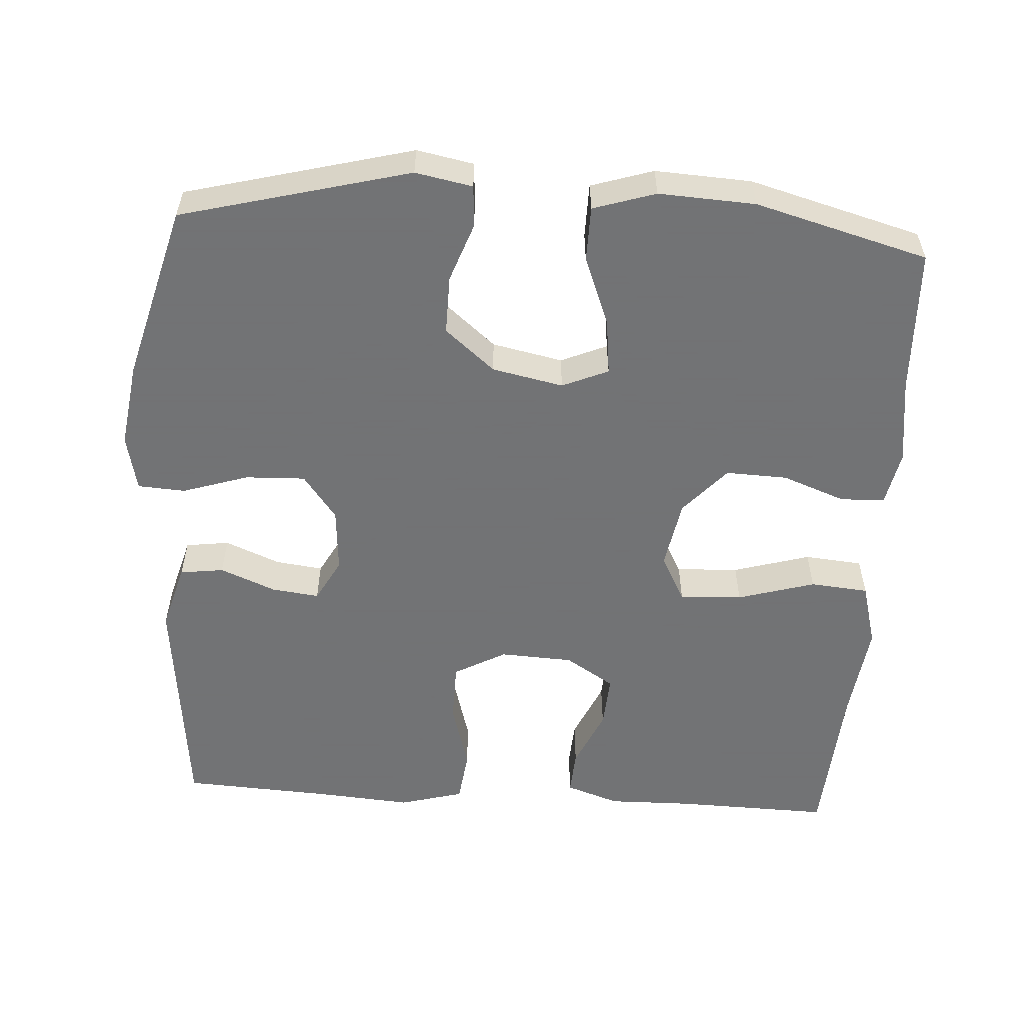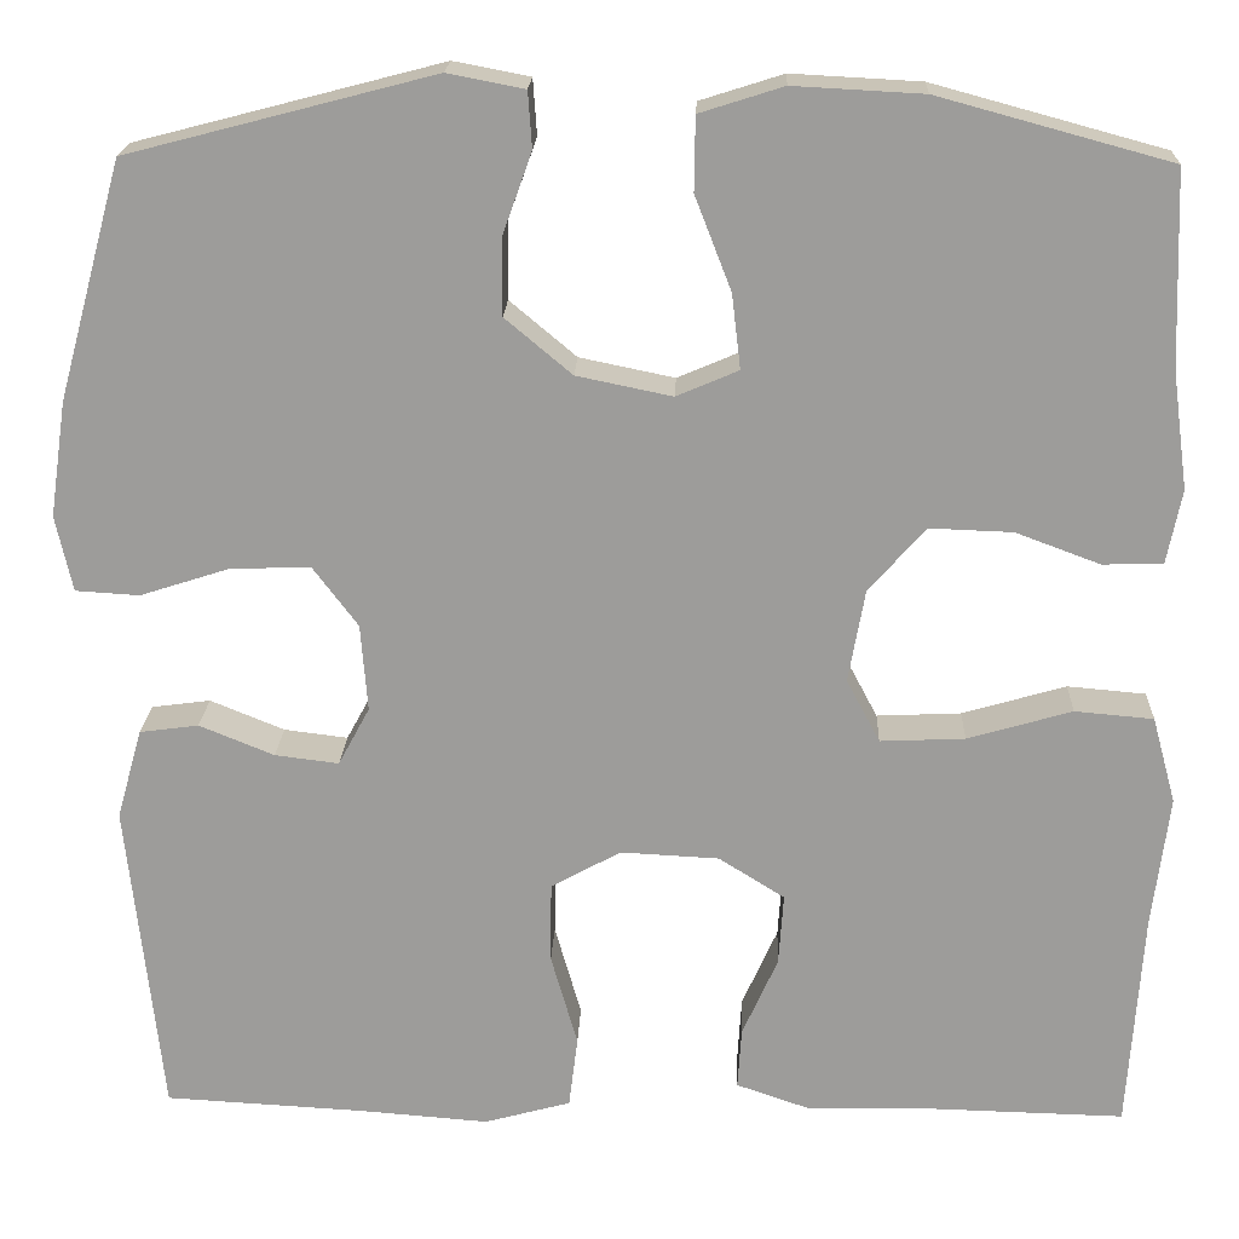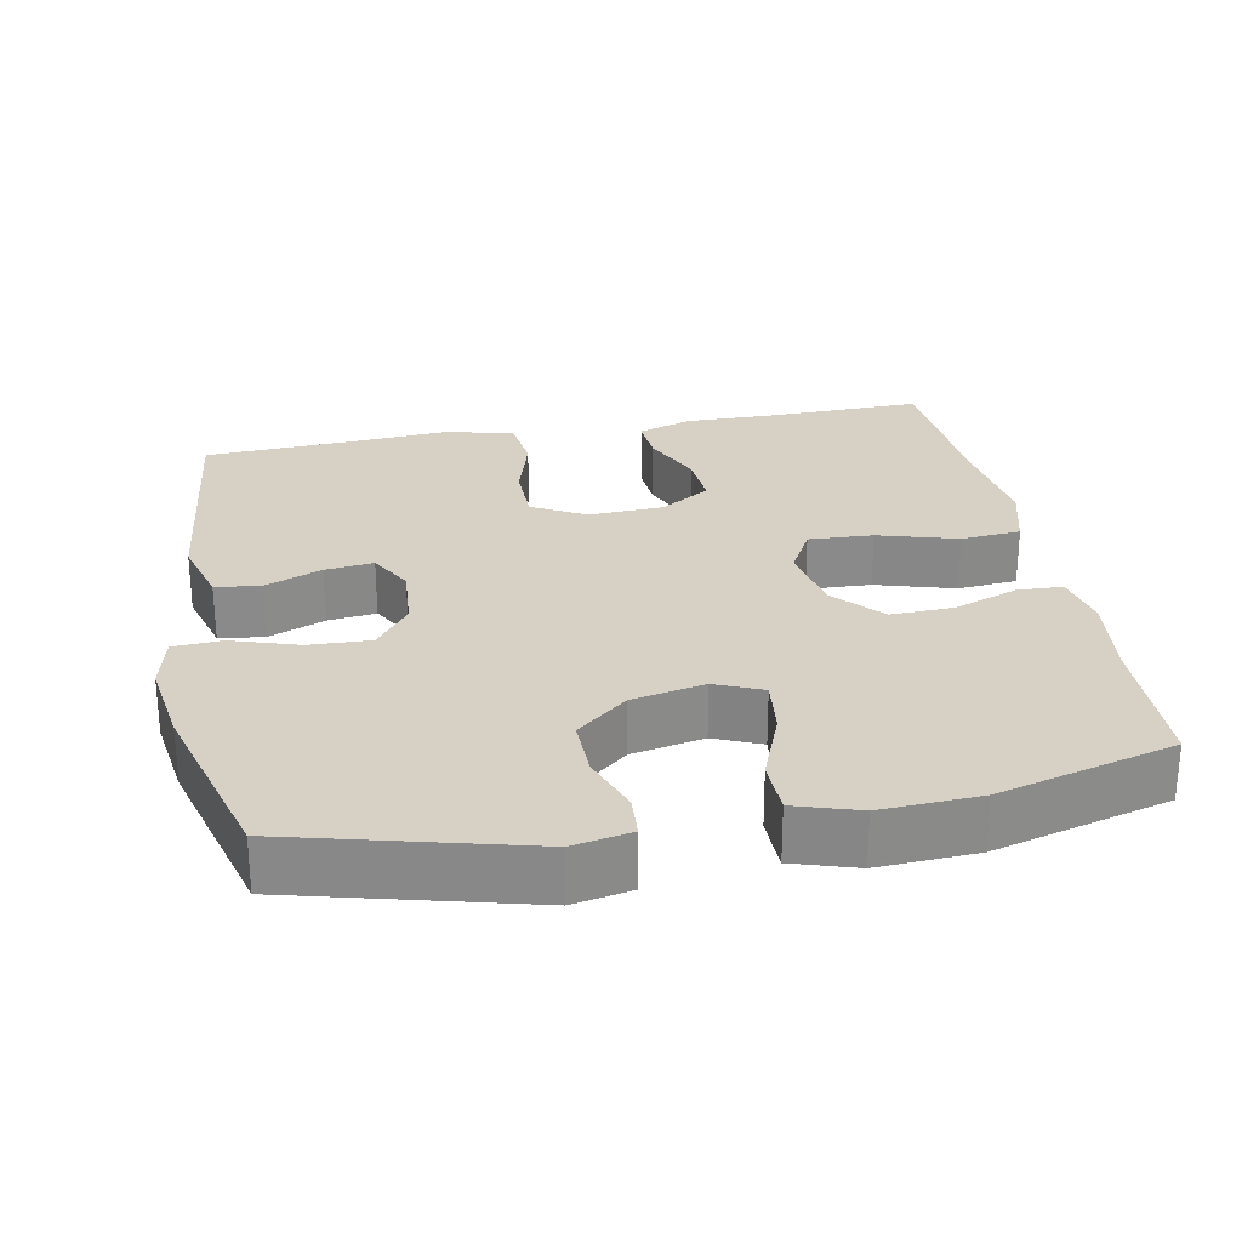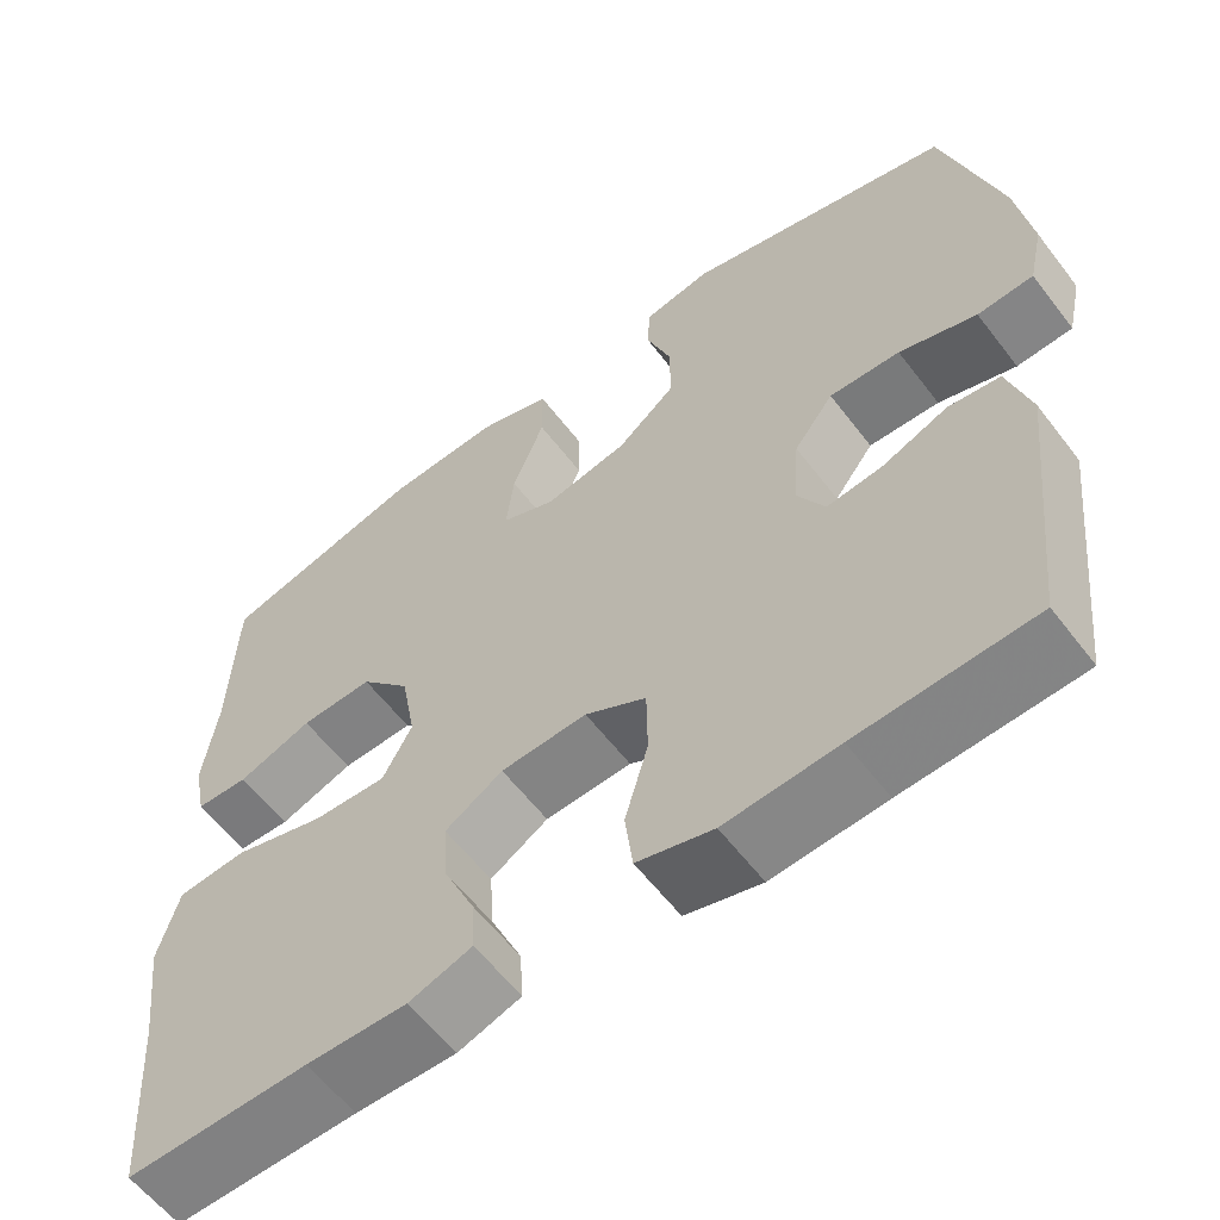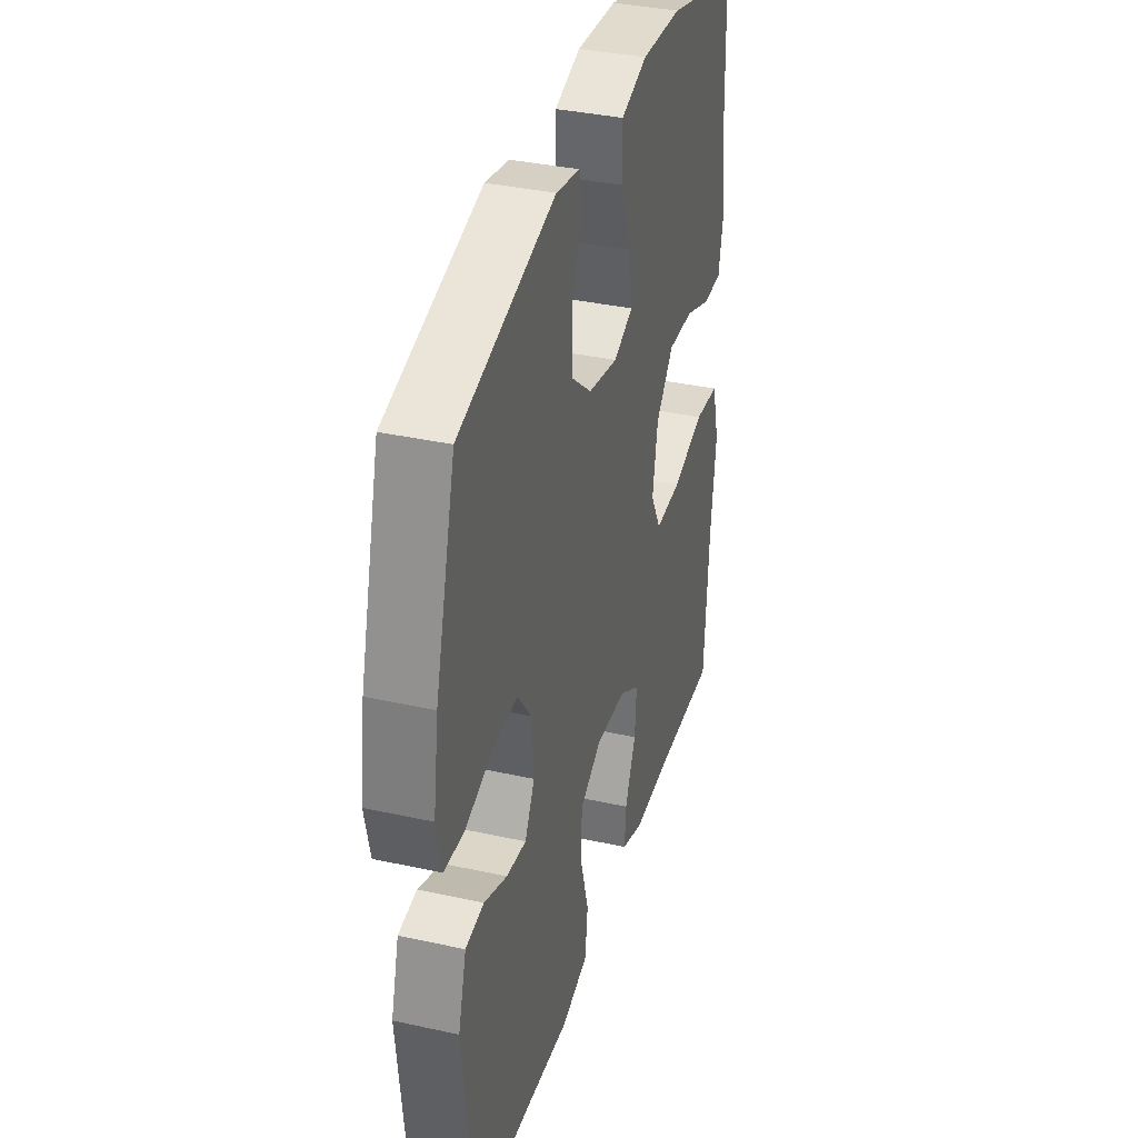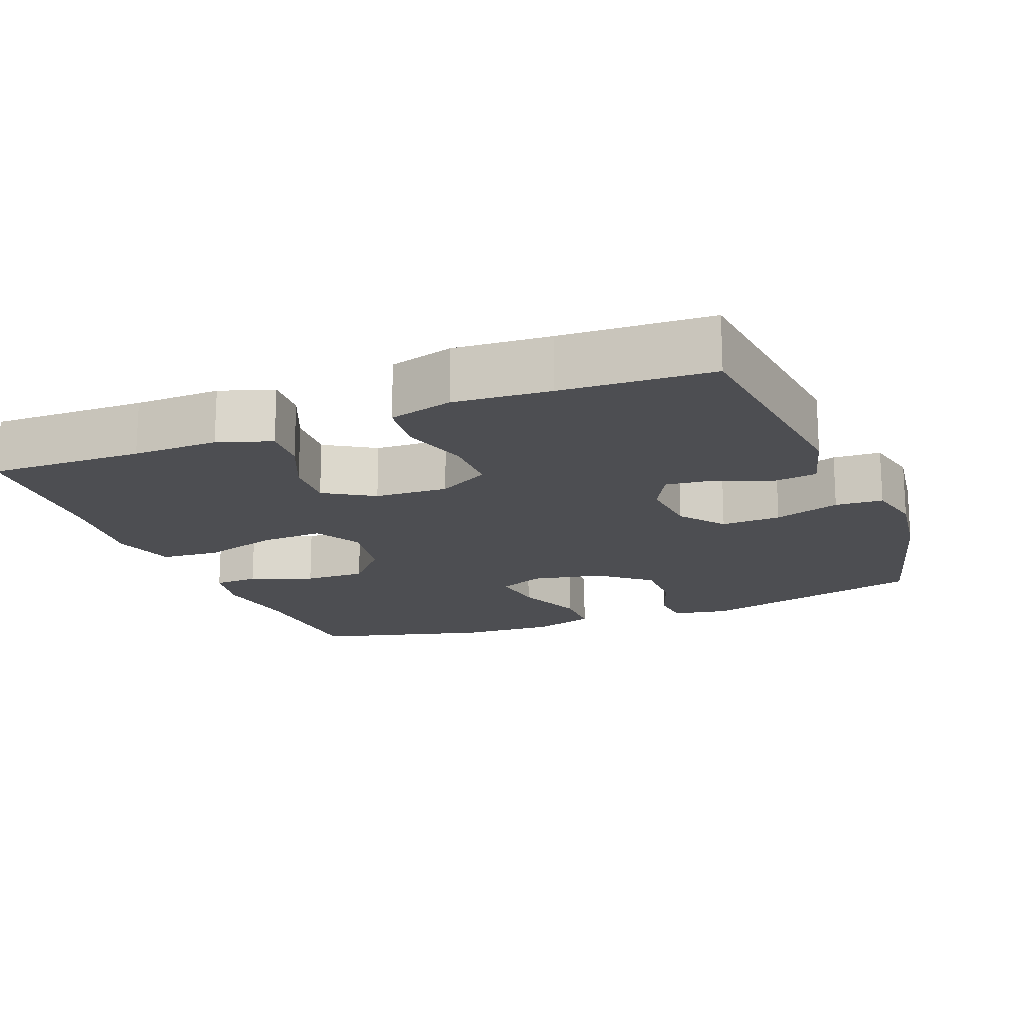
<metadata>
{"format":"obj","ext":"obj","renderer":"f3d","projection":"perspective","resolution":1024,"background":"white","views":[{"elev":-55.7,"azim":-3.6,"up":"+Y"},{"elev":19.5,"azim":2.3,"up":"+Z"},{"elev":26.8,"azim":-10.8,"up":"+Y"},{"elev":-59.5,"azim":-142.8,"up":"+Z"},{"elev":36.0,"azim":-73.8,"up":"+Z"},{"elev":-17.1,"azim":-158.2,"up":"+Y"}]}
</metadata>
<code>
v -0.5 0.07 0.5
v -0.188 0.07 0.581
v -0.11 0.07 0.566
v -0.106 0.07 0.509
v -0.135 0.07 0.428
v -0.136 0.07 0.348
v -0.068 0.07 0.291
v 0.029 0.07 0.271
v 0.092 0.07 0.298
v 0.083 0.07 0.374
v 0.046 0.07 0.469
v 0.047 0.07 0.544
v 0.132 0.07 0.571
v 0.264 0.07 0.564
v 0.5 0.07 0.5
v 0.507 0.07 0.302
v 0.523 0.07 0.183
v 0.508 0.07 0.108
v 0.447 0.07 0.106
v 0.361 0.07 0.138
v 0.277 0.07 0.141
v 0.219 0.07 0.076
v 0.202 0.07 -0.019
v 0.236 0.07 -0.083
v 0.322 0.07 -0.079
v 0.428 0.07 -0.048
v 0.508 0.07 -0.055
v 0.532 0.07 -0.143
v 0.515 0.07 -0.277
v 0.5 0.07 -0.5
v 0.289 0.07 -0.495
v 0.172 0.07 -0.497
v 0.099 0.07 -0.472
v 0.103 0.07 -0.41
v 0.139 0.07 -0.329
v 0.144 0.07 -0.256
v 0.077 0.07 -0.214
v -0.023 0.07 -0.209
v -0.094 0.07 -0.248
v -0.095 0.07 -0.33
v -0.068 0.07 -0.424
v -0.077 0.07 -0.497
v -0.165 0.07 -0.521
v -0.296 0.07 -0.511
v -0.5 0.07 -0.5
v -0.535 0.07 -0.177
v -0.509 0.07 -0.085
v -0.449 0.07 -0.077
v -0.373 0.07 -0.108
v -0.308 0.07 -0.116
v -0.276 0.07 -0.057
v -0.283 0.07 0.032
v -0.329 0.07 0.093
v -0.411 0.07 0.09
v -0.501 0.07 0.061
v -0.566 0.07 0.065
v -0.583 0.07 0.142
v -0.566 0.07 0.259
v -0.5 0 0.5
v -0.188 0 0.581
v -0.11 0 0.566
v -0.106 0 0.509
v -0.135 0 0.428
v -0.136 0 0.348
v -0.068 0 0.291
v 0.029 0 0.271
v 0.092 0 0.298
v 0.083 0 0.374
v 0.046 0 0.469
v 0.047 0 0.544
v 0.132 0 0.571
v 0.264 0 0.564
v 0.5 0 0.5
v 0.507 0 0.302
v 0.523 0 0.183
v 0.508 0 0.108
v 0.447 0 0.106
v 0.361 0 0.138
v 0.277 0 0.141
v 0.219 0 0.076
v 0.202 0 -0.019
v 0.236 0 -0.083
v 0.322 0 -0.079
v 0.428 0 -0.048
v 0.508 0 -0.055
v 0.532 0 -0.143
v 0.515 0 -0.277
v 0.5 0 -0.5
v 0.289 0 -0.495
v 0.172 0 -0.497
v 0.099 0 -0.472
v 0.103 0 -0.41
v 0.139 0 -0.329
v 0.144 0 -0.256
v 0.077 0 -0.214
v -0.023 0 -0.209
v -0.094 0 -0.248
v -0.095 0 -0.33
v -0.068 0 -0.424
v -0.077 0 -0.497
v -0.165 0 -0.521
v -0.296 0 -0.511
v -0.5 0 -0.5
v -0.535 0 -0.177
v -0.509 0 -0.085
v -0.449 0 -0.077
v -0.373 0 -0.108
v -0.308 0 -0.116
v -0.276 0 -0.057
v -0.283 0 0.032
v -0.329 0 0.093
v -0.411 0 0.09
v -0.501 0 0.061
v -0.566 0 0.065
v -0.583 0 0.142
v -0.566 0 0.259
f 3 4 5
f 2 3 5
f 1 2 5
f 58 1 5
f 57 58 5
f 56 57 5
f 55 56 5
f 54 55 5
f 53 54 5 6
f 52 53 6 7
f 51 52 7 8
f 50 51 8 9
f 47 48 49
f 46 47 49
f 45 46 49
f 44 45 49
f 44 49 50
f 43 44 50
f 42 43 50
f 41 42 50
f 40 41 50
f 39 40 50
f 38 39 50 9
f 33 34 35
f 32 33 35
f 31 32 35
f 31 35 36
f 30 31 36
f 29 30 36
f 29 36 37
f 28 29 37
f 27 28 37
f 26 27 37
f 25 26 37
f 18 19 20
f 17 18 20
f 16 17 20
f 16 20 21
f 15 16 21
f 14 15 21
f 13 14 21
f 12 13 21
f 11 12 21
f 10 11 21
f 9 10 21 22
f 24 25 37 38
f 23 24 38
f 9 22 23 38
f 63 62 61
f 63 61 60
f 63 60 59
f 63 59 116
f 63 116 115
f 63 115 114
f 63 114 113
f 63 113 112
f 64 63 112 111
f 65 64 111 110
f 66 65 110 109
f 67 66 109 108
f 107 106 105
f 107 105 104
f 107 104 103
f 107 103 102
f 108 107 102
f 108 102 101
f 108 101 100
f 108 100 99
f 108 99 98
f 108 98 97
f 67 108 97 96
f 93 92 91
f 93 91 90
f 93 90 89
f 94 93 89
f 94 89 88
f 94 88 87
f 95 94 87
f 95 87 86
f 95 86 85
f 95 85 84
f 95 84 83
f 78 77 76
f 78 76 75
f 78 75 74
f 79 78 74
f 79 74 73
f 79 73 72
f 79 72 71
f 79 71 70
f 79 70 69
f 79 69 68
f 80 79 68 67
f 96 95 83 82
f 96 82 81
f 96 81 80 67
f 1 59 60 2
f 2 60 61 3
f 3 61 62 4
f 4 62 63 5
f 5 63 64 6
f 6 64 65 7
f 7 65 66 8
f 8 66 67 9
f 9 67 68 10
f 10 68 69 11
f 11 69 70 12
f 12 70 71 13
f 13 71 72 14
f 14 72 73 15
f 15 73 74 16
f 16 74 75 17
f 17 75 76 18
f 18 76 77 19
f 19 77 78 20
f 20 78 79 21
f 21 79 80 22
f 22 80 81 23
f 23 81 82 24
f 24 82 83 25
f 25 83 84 26
f 26 84 85 27
f 27 85 86 28
f 28 86 87 29
f 29 87 88 30
f 30 88 89 31
f 31 89 90 32
f 32 90 91 33
f 33 91 92 34
f 34 92 93 35
f 35 93 94 36
f 36 94 95 37
f 37 95 96 38
f 38 96 97 39
f 39 97 98 40
f 40 98 99 41
f 41 99 100 42
f 42 100 101 43
f 43 101 102 44
f 44 102 103 45
f 45 103 104 46
f 46 104 105 47
f 47 105 106 48
f 48 106 107 49
f 49 107 108 50
f 50 108 109 51
f 51 109 110 52
f 52 110 111 53
f 53 111 112 54
f 54 112 113 55
f 55 113 114 56
f 56 114 115 57
f 57 115 116 58
f 58 116 59 1

</code>
